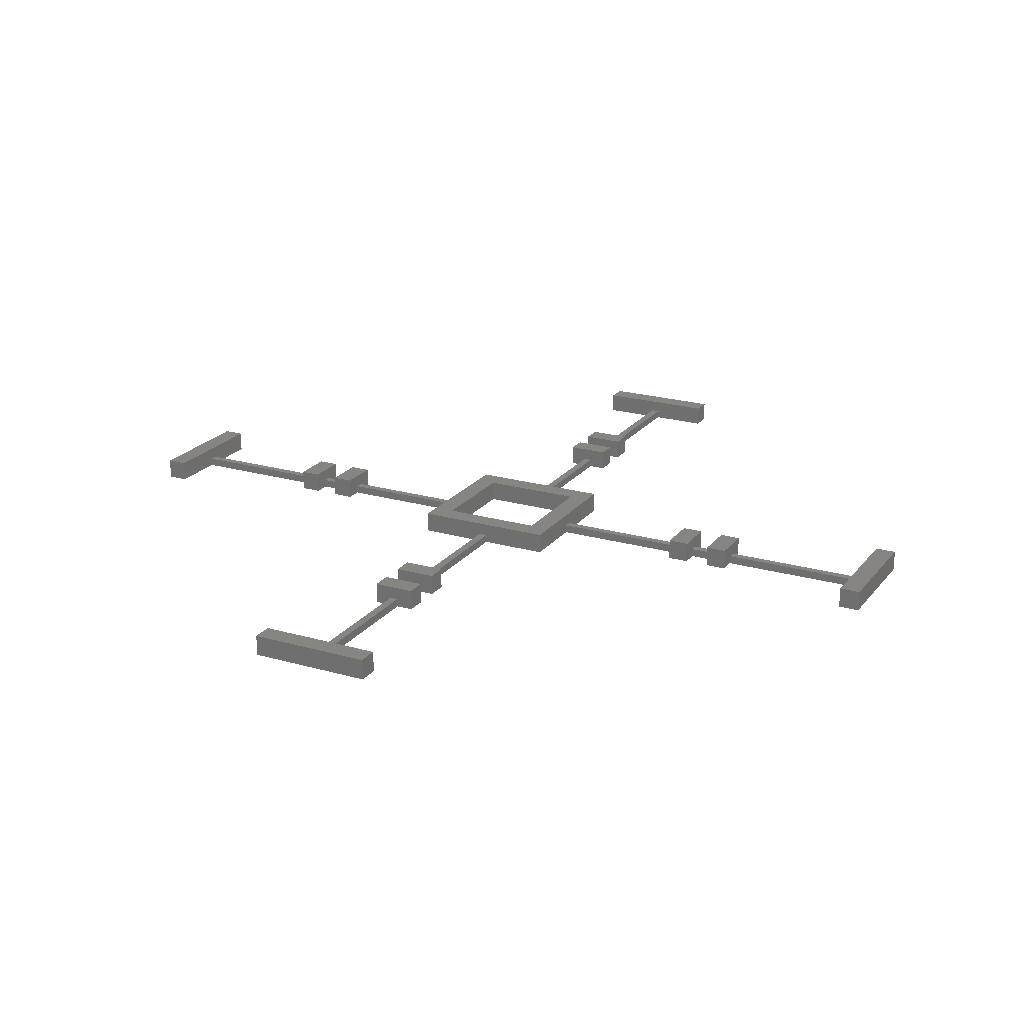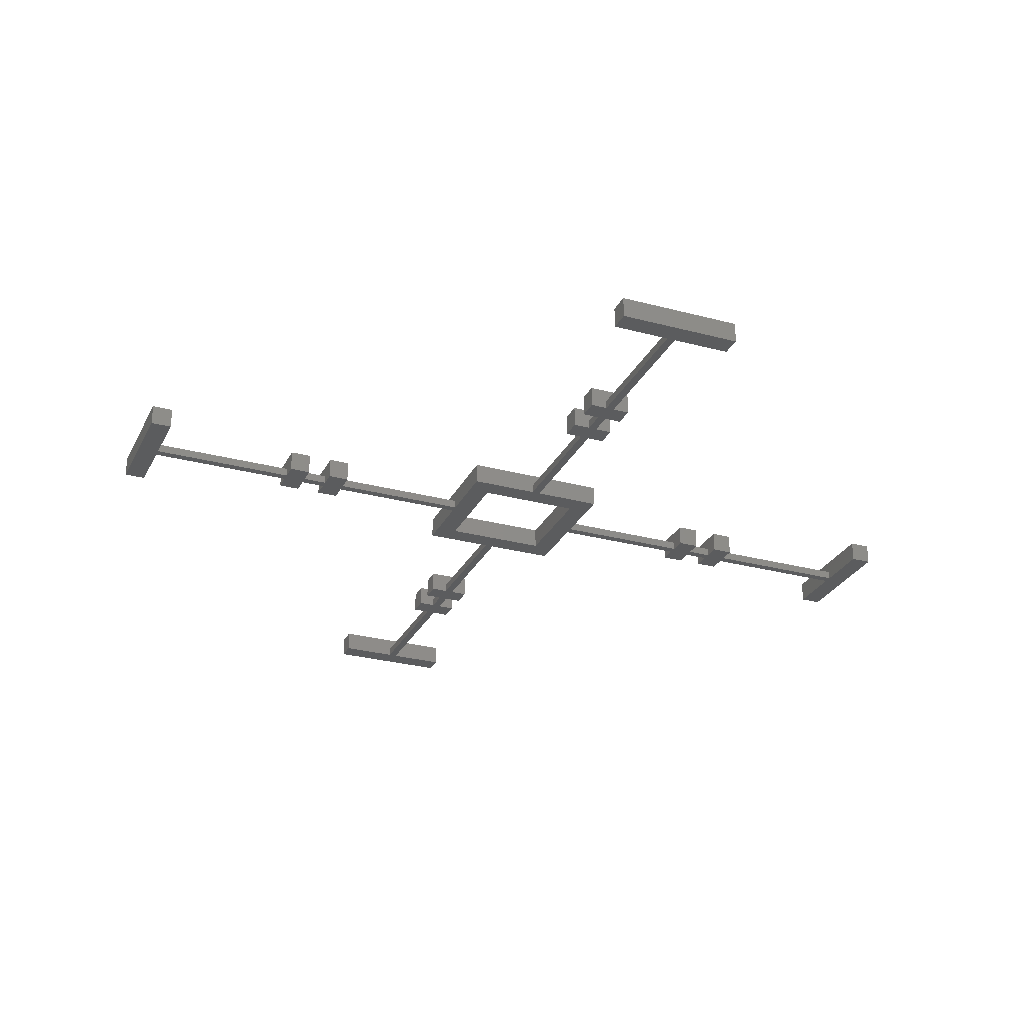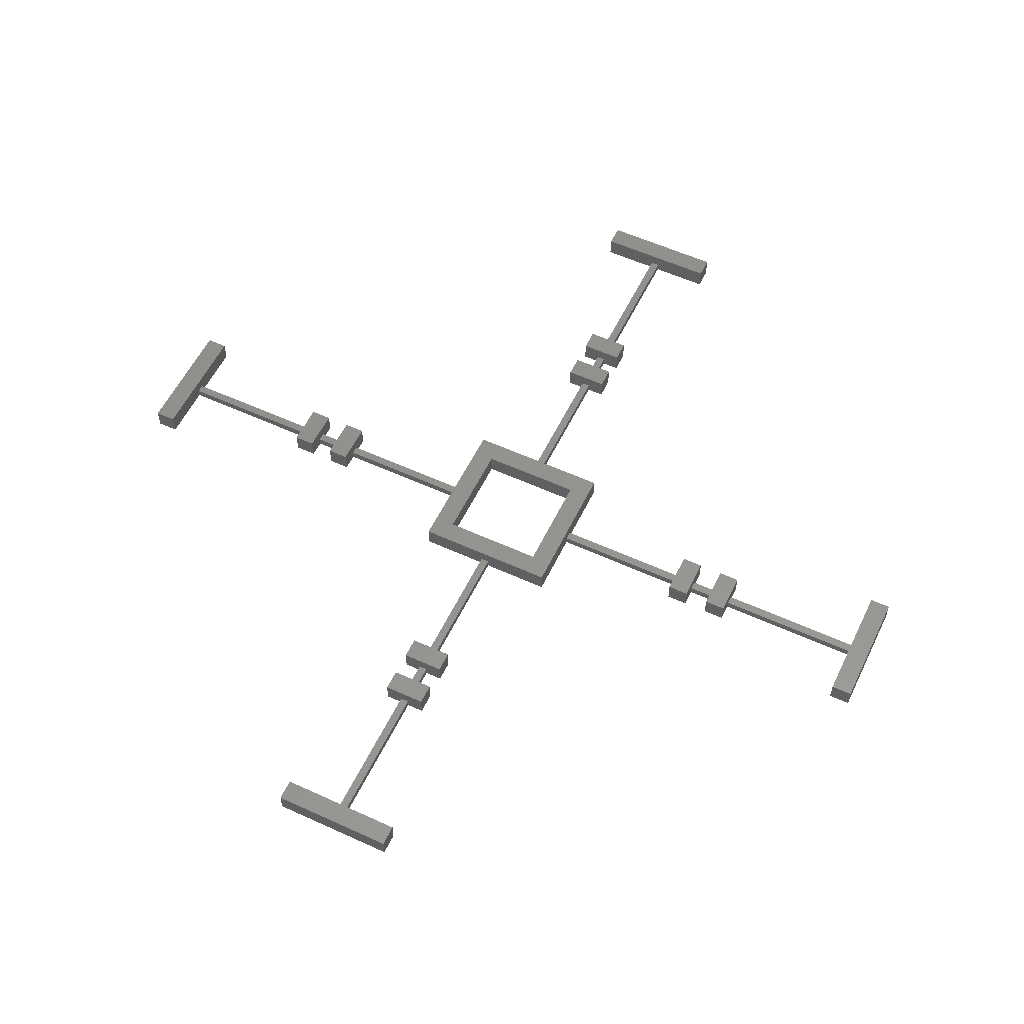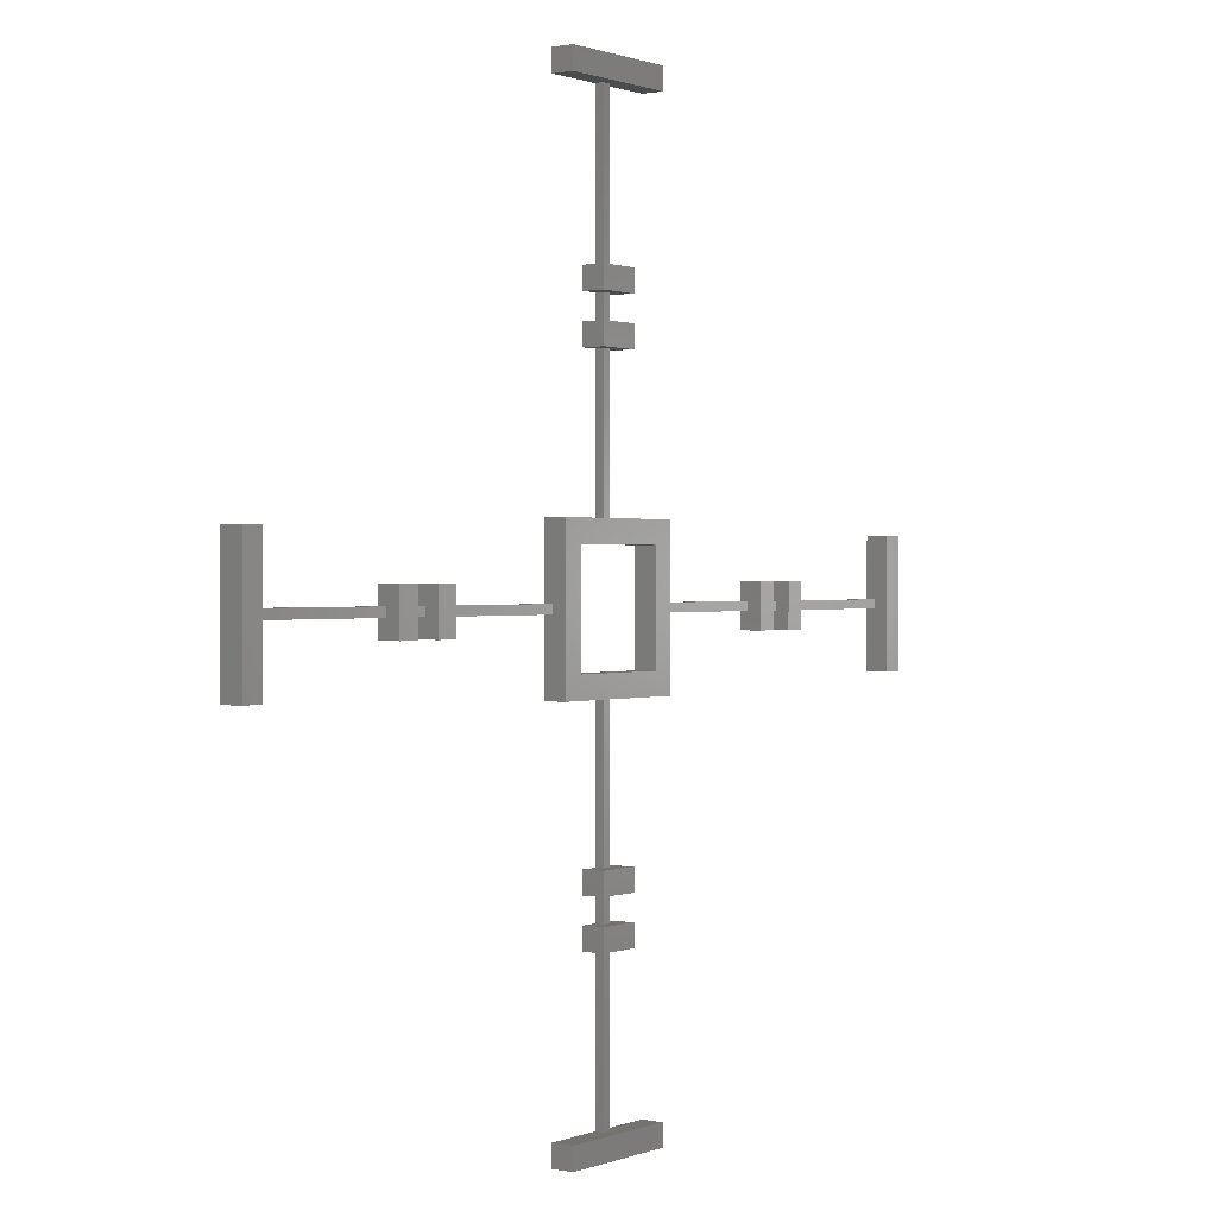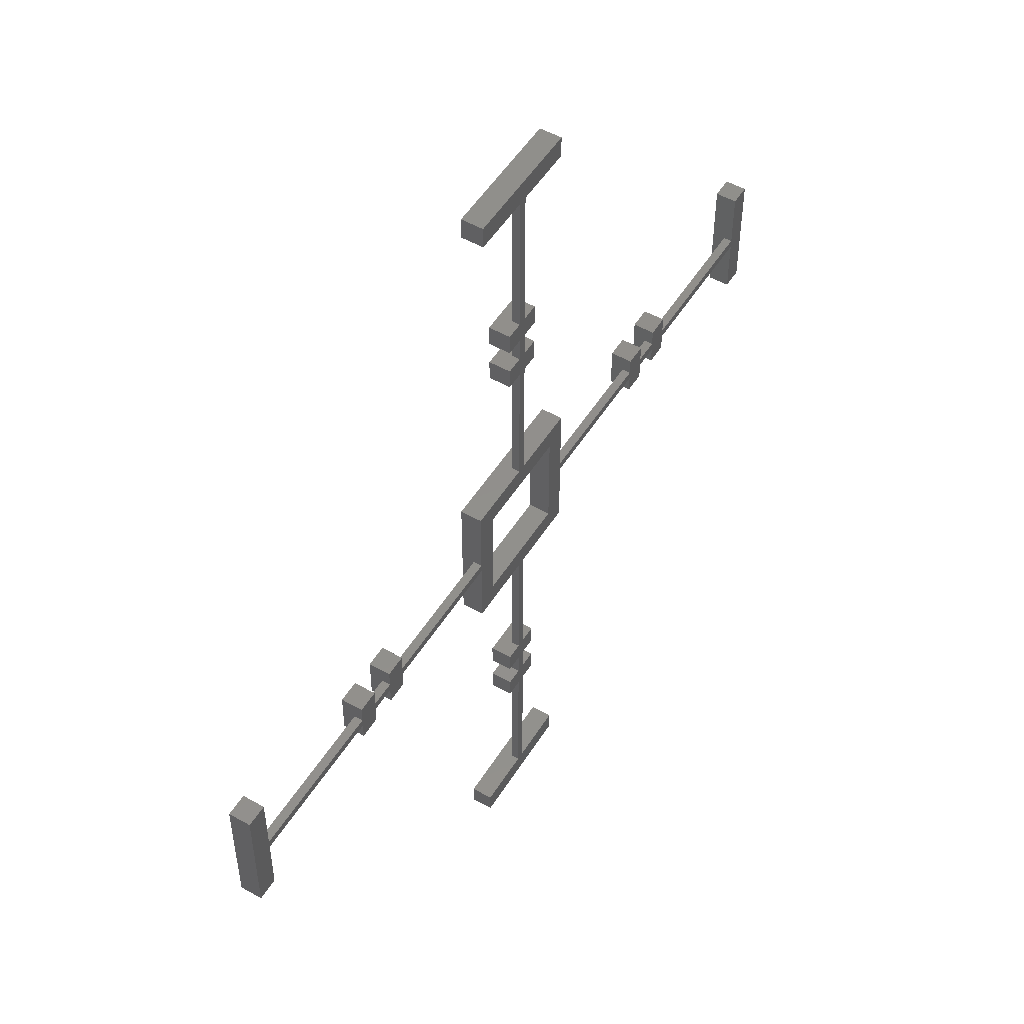
<metadata>
{"format":"stl","ext":"stl","renderer":"f3d","projection":"perspective","resolution":1024,"background":"white","views":[{"elev":21.5,"azim":-62.9,"up":"+Y"},{"elev":-27.8,"azim":67.8,"up":"+Y"},{"elev":56.5,"azim":25.6,"up":"+Y"},{"elev":0.7,"azim":125.7,"up":"+Z"},{"elev":51.9,"azim":-58.7,"up":"+Z"}]}
</metadata>
<code>
# stl→obj: 208 verts, 416 faces
v 6.901 -0.2 0.4
v 6.901 -1 0.4
v 19.9 -0.2 0.4
v 19.9 -1 0.4
v 42.2 -1 -5.901
v 40.2 -1 -5.901
v 42.2 1 -5.901
v 40.2 1 -5.901
v 40.2 -1 0.4
v 40.2 -1 5.901
v 40.2 -0.2 0.4
v 40.2 1 5.901
v 40.2 -0.2 -0.4
v 40.2 -1 -0.4
v 42.2 1 5.901
v 42.2 -1 5.901
v 26.2 -1 0.4
v 26.2 -0.2 0.4
v 26.2 -0.2 -0.4
v 26.2 -1 2
v 26.2 1 2
v 26.2 1 -2
v 26.2 -1 -2
v 26.2 -1 -0.4
v 24.2 -1 -2
v 24.2 1 -2
v 24.2 -1 0.4
v 24.2 -1 2
v 24.2 -0.2 0.4
v 24.2 1 2
v 24.2 -0.2 -0.4
v 24.2 -1 -0.4
v 21.9 -0.2 -0.4
v 21.9 -1 -0.4
v 21.9 -0.2 0.4
v 21.9 -1 0.4
v 21.9 -1 2
v 21.9 1 2
v 21.9 1 -2
v 21.9 -1 -2
v 19.9 1 -2
v 19.9 -1 -2
v 19.9 1 2
v 19.9 -1 2
v 19.9 -0.2 -0.4
v 19.9 -1 -0.4
v 6.901 -0.2 -0.4
v 6.901 -1 -0.4
v 6.901 -1 6.901
v 6.901 1 6.901
v 6.901 1 -6.901
v 6.901 -1 -6.901
v -0.4 -0.2 6.901
v -0.4 -1 6.901
v -0.4 -0.2 19.9
v -0.4 -1 19.9
v 5.901 -1 42.2
v 5.901 -1 40.2
v 5.901 1 42.2
v 5.901 1 40.2
v -0.4 -1 40.2
v -5.901 -1 40.2
v -0.4 -0.2 40.2
v -5.901 1 40.2
v 0.4 -0.2 40.2
v 0.4 -1 40.2
v -5.901 1 42.2
v -5.901 -1 42.2
v -0.4 -1 26.2
v -0.4 -0.2 26.2
v 0.4 -0.2 26.2
v -2 -1 26.2
v -2 1 26.2
v 2 1 26.2
v 2 -1 26.2
v 0.4 -1 26.2
v 2 -1 24.2
v 2 1 24.2
v -0.4 -1 24.2
v -2 -1 24.2
v -0.4 -0.2 24.2
v -2 1 24.2
v 0.4 -0.2 24.2
v 0.4 -1 24.2
v 0.4 -0.2 21.9
v 0.4 -1 21.9
v -0.4 -0.2 21.9
v -0.4 -1 21.9
v -2 -1 21.9
v -2 1 21.9
v 2 1 21.9
v 2 -1 21.9
v 2 1 19.9
v 2 -1 19.9
v -2 1 19.9
v -2 -1 19.9
v 0.4 -0.2 19.9
v 0.4 -1 19.9
v 0.4 -0.2 6.901
v 0.4 -1 6.901
v -6.901 -1 6.901
v -6.901 1 6.901
v -6.901 -0.2 -0.4
v -6.901 -1 -0.4
v -19.9 -0.2 -0.4
v -19.9 -1 -0.4
v -42.2 -1 5.901
v -40.2 -1 5.901
v -42.2 1 5.901
v -40.2 1 5.901
v -40.2 -1 -0.4
v -40.2 -1 -5.901
v -40.2 -0.2 -0.4
v -40.2 1 -5.901
v -40.2 -0.2 0.4
v -40.2 -1 0.4
v -42.2 1 -5.901
v -42.2 -1 -5.901
v -26.2 -1 -0.4
v -26.2 -0.2 -0.4
v -26.2 -0.2 0.4
v -26.2 -1 -2
v -26.2 1 -2
v -26.2 1 2
v -26.2 -1 2
v -26.2 -1 0.4
v -24.2 -1 2
v -24.2 1 2
v -24.2 -1 -0.4
v -24.2 -1 -2
v -24.2 -0.2 -0.4
v -24.2 1 -2
v -24.2 -0.2 0.4
v -24.2 -1 0.4
v -21.9 -0.2 0.4
v -21.9 -1 0.4
v -21.9 -0.2 -0.4
v -21.9 -1 -0.4
v -21.9 -1 -2
v -21.9 1 -2
v -21.9 1 2
v -21.9 -1 2
v -19.9 1 2
v -19.9 -1 2
v -19.9 1 -2
v -19.9 -1 -2
v -19.9 -0.2 0.4
v -19.9 -1 0.4
v -6.901 -0.2 0.4
v -6.901 -1 0.4
v -6.901 -1 -6.901
v -6.901 1 -6.901
v -0.4 -1 -6.901
v -0.4 -0.2 -6.901
v -0.4 -1 -19.9
v -0.4 -0.2 -19.9
v 0.4 -0.2 -6.901
v 0.4 -0.2 -19.9
v -5.901 -1 -42.2
v -5.901 -1 -40.2
v -5.901 1 -42.2
v -5.901 1 -40.2
v 0.4 -1 -40.2
v 5.901 -1 -40.2
v 0.4 -0.2 -40.2
v 5.901 1 -40.2
v -0.4 -0.2 -40.2
v -0.4 -1 -40.2
v 5.901 1 -42.2
v 5.901 -1 -42.2
v 0.4 -1 -26.2
v 0.4 -0.2 -26.2
v -0.4 -0.2 -26.2
v 2 -1 -26.2
v 2 1 -26.2
v -2 1 -26.2
v -2 -1 -26.2
v -0.4 -1 -26.2
v -2 -1 -24.2
v -2 1 -24.2
v 0.4 -1 -24.2
v 2 -1 -24.2
v 0.4 -0.2 -24.2
v 2 1 -24.2
v -0.4 -0.2 -24.2
v -0.4 -1 -24.2
v -0.4 -0.2 -21.9
v -0.4 -1 -21.9
v 0.4 -0.2 -21.9
v 0.4 -1 -21.9
v 2 -1 -21.9
v 2 1 -21.9
v -2 1 -21.9
v -2 -1 -21.9
v -2 1 -19.9
v -2 -1 -19.9
v 2 1 -19.9
v 0.4 -1 -19.9
v 2 -1 -19.9
v 0.4 -1 -6.901
v 4.901 -1 4.901
v -4.901 -1 4.901
v -4.901 -1 -4.901
v 4.901 -1 -4.901
v -4.901 1 4.901
v -4.901 1 -4.901
v 4.901 1 4.901
v 4.901 1 -4.901
f 1 2 3
f 3 2 4
f 5 6 7
f 7 6 8
f 9 10 11
f 11 10 12
f 11 12 8
f 11 8 13
f 13 8 6
f 13 6 14
f 12 15 8
f 8 15 7
f 15 16 7
f 7 16 5
f 10 16 12
f 12 16 15
f 9 11 17
f 17 11 18
f 11 13 18
f 18 13 19
f 17 18 20
f 20 18 21
f 21 18 22
f 22 18 19
f 22 19 23
f 23 19 24
f 23 25 22
f 22 25 26
f 27 28 29
f 29 28 30
f 29 30 26
f 29 26 31
f 31 26 25
f 31 25 32
f 30 21 26
f 26 21 22
f 28 20 30
f 30 20 21
f 13 14 19
f 19 14 24
f 31 32 33
f 33 32 34
f 29 31 35
f 35 31 33
f 36 35 37
f 37 35 38
f 38 35 39
f 39 35 33
f 39 33 40
f 40 33 34
f 41 39 42
f 42 39 40
f 43 38 41
f 41 38 39
f 4 44 3
f 3 44 43
f 3 43 41
f 3 41 45
f 45 41 42
f 45 42 46
f 44 37 43
f 43 37 38
f 47 1 45
f 45 1 3
f 27 29 36
f 36 29 35
f 48 47 46
f 46 47 45
f 2 1 49
f 49 1 50
f 50 1 51
f 51 1 47
f 51 47 52
f 52 47 48
f 53 54 55
f 55 54 56
f 57 58 59
f 59 58 60
f 61 62 63
f 63 62 64
f 63 64 60
f 63 60 65
f 65 60 58
f 65 58 66
f 64 67 60
f 60 67 59
f 67 68 59
f 59 68 57
f 62 68 64
f 64 68 67
f 61 63 69
f 69 63 70
f 63 65 70
f 70 65 71
f 69 70 72
f 72 70 73
f 73 70 74
f 74 70 71
f 74 71 75
f 75 71 76
f 75 77 74
f 74 77 78
f 79 80 81
f 81 80 82
f 81 82 78
f 81 78 83
f 83 78 77
f 83 77 84
f 82 73 78
f 78 73 74
f 80 72 82
f 82 72 73
f 65 66 71
f 71 66 76
f 83 84 85
f 85 84 86
f 81 83 87
f 87 83 85
f 88 87 89
f 89 87 90
f 90 87 91
f 91 87 85
f 91 85 92
f 92 85 86
f 93 91 94
f 94 91 92
f 95 90 93
f 93 90 91
f 56 96 55
f 55 96 95
f 55 95 93
f 55 93 97
f 97 93 94
f 97 94 98
f 96 89 95
f 95 89 90
f 99 53 97
f 97 53 55
f 79 81 88
f 88 81 87
f 100 99 98
f 98 99 97
f 54 53 101
f 101 53 102
f 102 53 50
f 50 53 99
f 50 99 49
f 49 99 100
f 103 104 105
f 105 104 106
f 107 108 109
f 109 108 110
f 111 112 113
f 113 112 114
f 113 114 110
f 113 110 115
f 115 110 108
f 115 108 116
f 114 117 110
f 110 117 109
f 117 118 109
f 109 118 107
f 112 118 114
f 114 118 117
f 111 113 119
f 119 113 120
f 113 115 120
f 120 115 121
f 119 120 122
f 122 120 123
f 123 120 124
f 124 120 121
f 124 121 125
f 125 121 126
f 125 127 124
f 124 127 128
f 129 130 131
f 131 130 132
f 131 132 128
f 131 128 133
f 133 128 127
f 133 127 134
f 132 123 128
f 128 123 124
f 130 122 132
f 132 122 123
f 115 116 121
f 121 116 126
f 133 134 135
f 135 134 136
f 131 133 137
f 137 133 135
f 138 137 139
f 139 137 140
f 140 137 141
f 141 137 135
f 141 135 142
f 142 135 136
f 143 141 144
f 144 141 142
f 145 140 143
f 143 140 141
f 106 146 105
f 105 146 145
f 105 145 143
f 105 143 147
f 147 143 144
f 147 144 148
f 146 139 145
f 145 139 140
f 149 103 147
f 147 103 105
f 129 131 138
f 138 131 137
f 150 149 148
f 148 149 147
f 104 103 151
f 151 103 152
f 152 103 102
f 102 103 149
f 102 149 101
f 101 149 150
f 153 154 155
f 155 154 156
f 154 157 156
f 156 157 158
f 159 160 161
f 161 160 162
f 163 164 165
f 165 164 166
f 165 166 162
f 165 162 167
f 167 162 160
f 167 160 168
f 166 169 162
f 162 169 161
f 169 170 161
f 161 170 159
f 164 170 166
f 166 170 169
f 163 165 171
f 171 165 172
f 165 167 172
f 172 167 173
f 171 172 174
f 174 172 175
f 175 172 176
f 176 172 173
f 176 173 177
f 177 173 178
f 177 179 176
f 176 179 180
f 181 182 183
f 183 182 184
f 183 184 180
f 183 180 185
f 185 180 179
f 185 179 186
f 184 175 180
f 180 175 176
f 182 174 184
f 184 174 175
f 167 168 173
f 173 168 178
f 185 186 187
f 187 186 188
f 183 185 189
f 189 185 187
f 190 189 191
f 191 189 192
f 192 189 193
f 193 189 187
f 193 187 194
f 194 187 188
f 195 193 196
f 196 193 194
f 197 192 195
f 195 192 193
f 198 199 158
f 158 199 197
f 158 197 195
f 158 195 156
f 156 195 196
f 156 196 155
f 199 191 197
f 197 191 192
f 181 183 190
f 190 183 189
f 157 200 158
f 158 200 198
f 49 201 2
f 2 201 48
f 2 48 46
f 49 100 201
f 201 100 54
f 201 54 202
f 202 54 101
f 202 101 150
f 54 100 56
f 56 100 98
f 56 98 88
f 88 98 86
f 88 86 79
f 79 86 84
f 79 84 69
f 69 84 76
f 69 76 61
f 61 76 66
f 61 66 68
f 68 66 57
f 57 66 58
f 98 94 86
f 86 94 92
f 84 77 76
f 76 77 75
f 68 62 61
f 69 72 79
f 79 72 80
f 88 89 56
f 56 89 96
f 202 150 104
f 104 150 148
f 104 148 106
f 106 148 136
f 106 136 138
f 138 136 134
f 138 134 129
f 129 134 126
f 129 126 119
f 119 126 116
f 119 116 111
f 111 116 107
f 111 107 118
f 144 142 148
f 148 142 136
f 127 125 134
f 134 125 126
f 116 108 107
f 118 112 111
f 122 130 119
f 119 130 129
f 139 146 138
f 138 146 106
f 202 104 203
f 203 104 151
f 203 151 153
f 155 198 153
f 153 198 200
f 153 200 203
f 203 200 204
f 204 200 52
f 204 52 48
f 196 188 155
f 155 188 190
f 155 190 198
f 198 190 191
f 198 191 199
f 196 194 188
f 190 188 181
f 181 188 186
f 181 186 171
f 171 186 178
f 171 178 163
f 163 178 168
f 163 168 170
f 170 168 159
f 159 168 160
f 186 179 178
f 178 179 177
f 170 164 163
f 171 174 181
f 181 174 182
f 42 40 46
f 46 40 34
f 46 34 4
f 4 34 36
f 4 36 44
f 44 36 37
f 34 32 36
f 36 32 27
f 27 32 24
f 27 24 17
f 17 24 14
f 17 14 9
f 9 14 16
f 9 16 10
f 25 23 32
f 32 23 24
f 6 5 14
f 14 5 16
f 20 28 17
f 17 28 27
f 4 2 46
f 201 204 48
f 205 202 206
f 206 202 203
f 202 205 201
f 201 205 207
f 201 207 204
f 204 207 208
f 204 208 203
f 203 208 206
f 153 151 154
f 154 151 152
f 154 152 157
f 157 152 51
f 157 51 52
f 52 200 157
f 102 206 152
f 152 206 208
f 152 208 51
f 51 208 50
f 50 208 207
f 50 207 205
f 206 102 205
f 205 102 50

</code>
